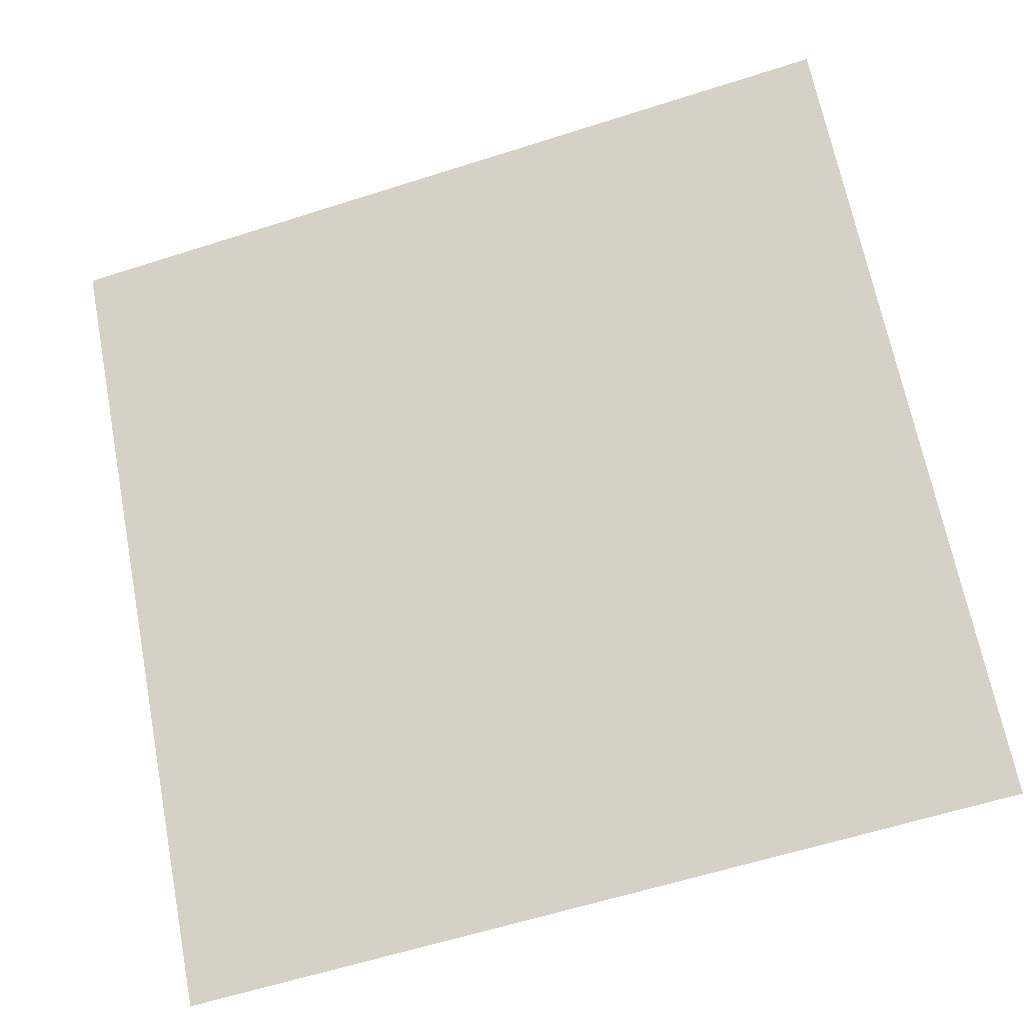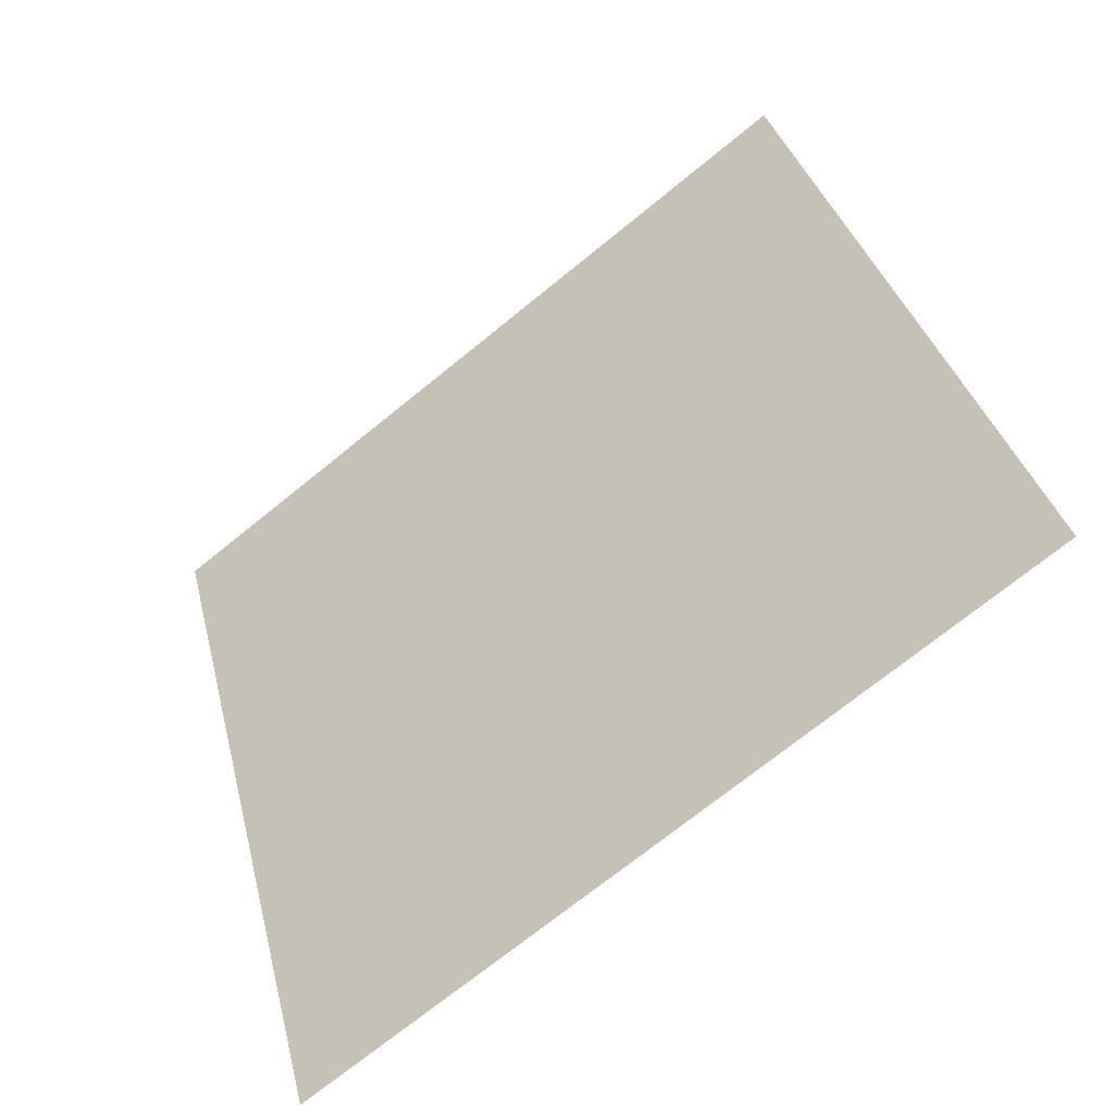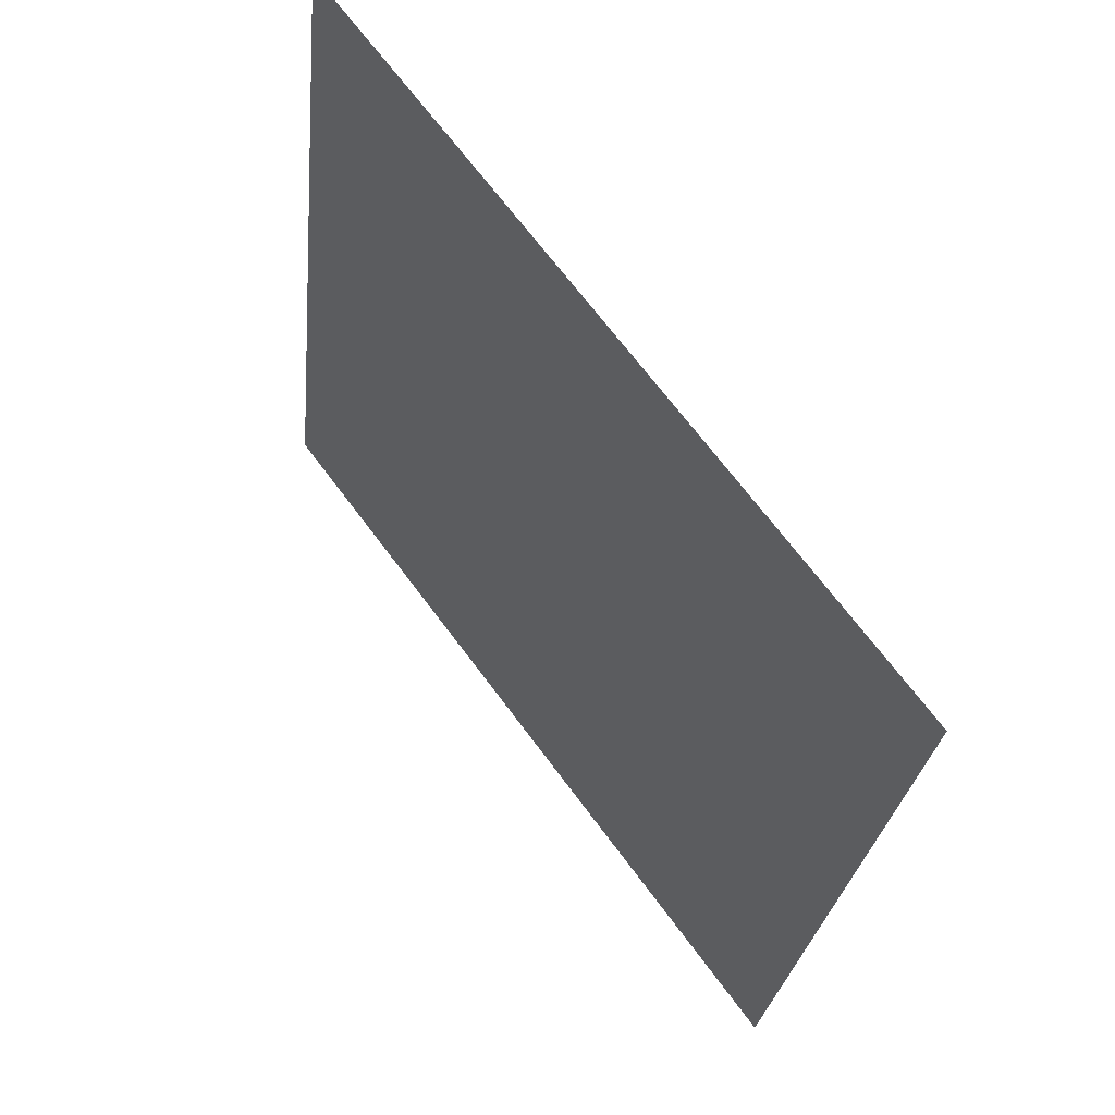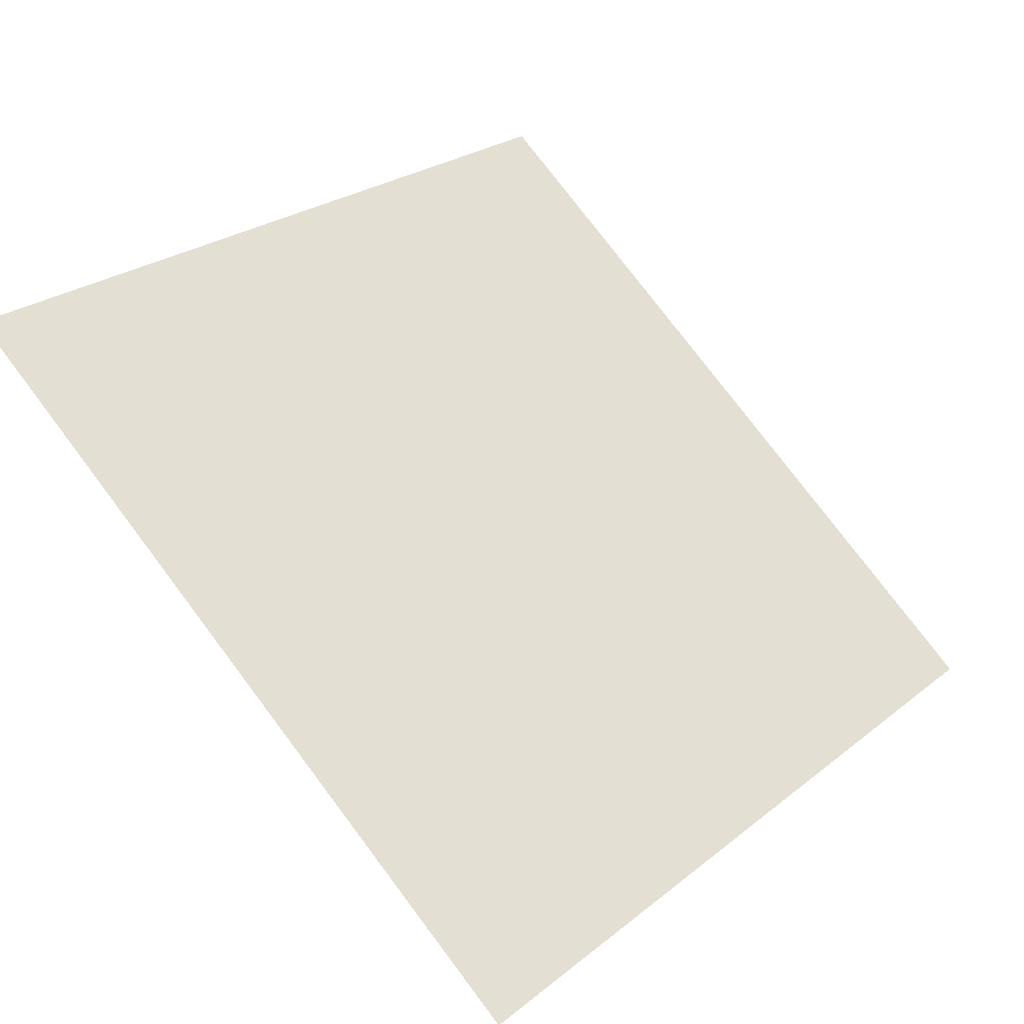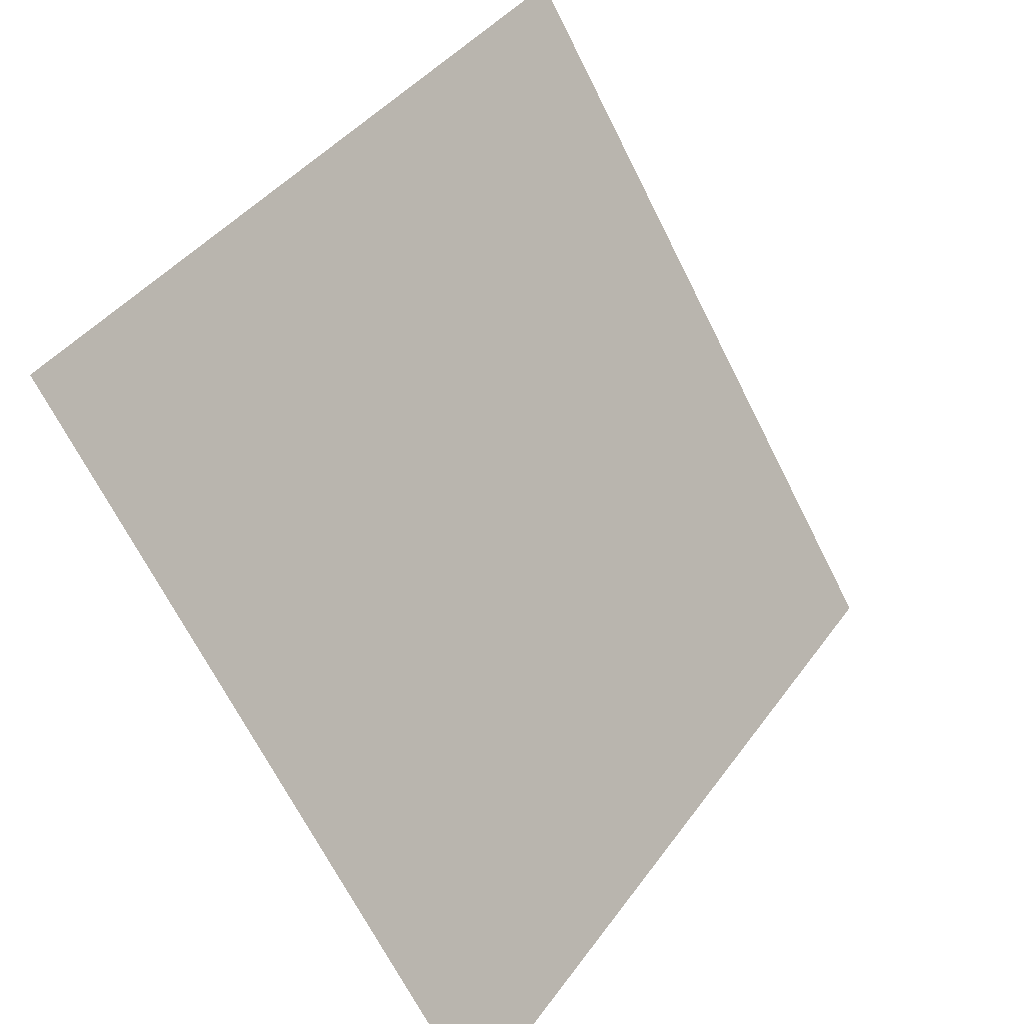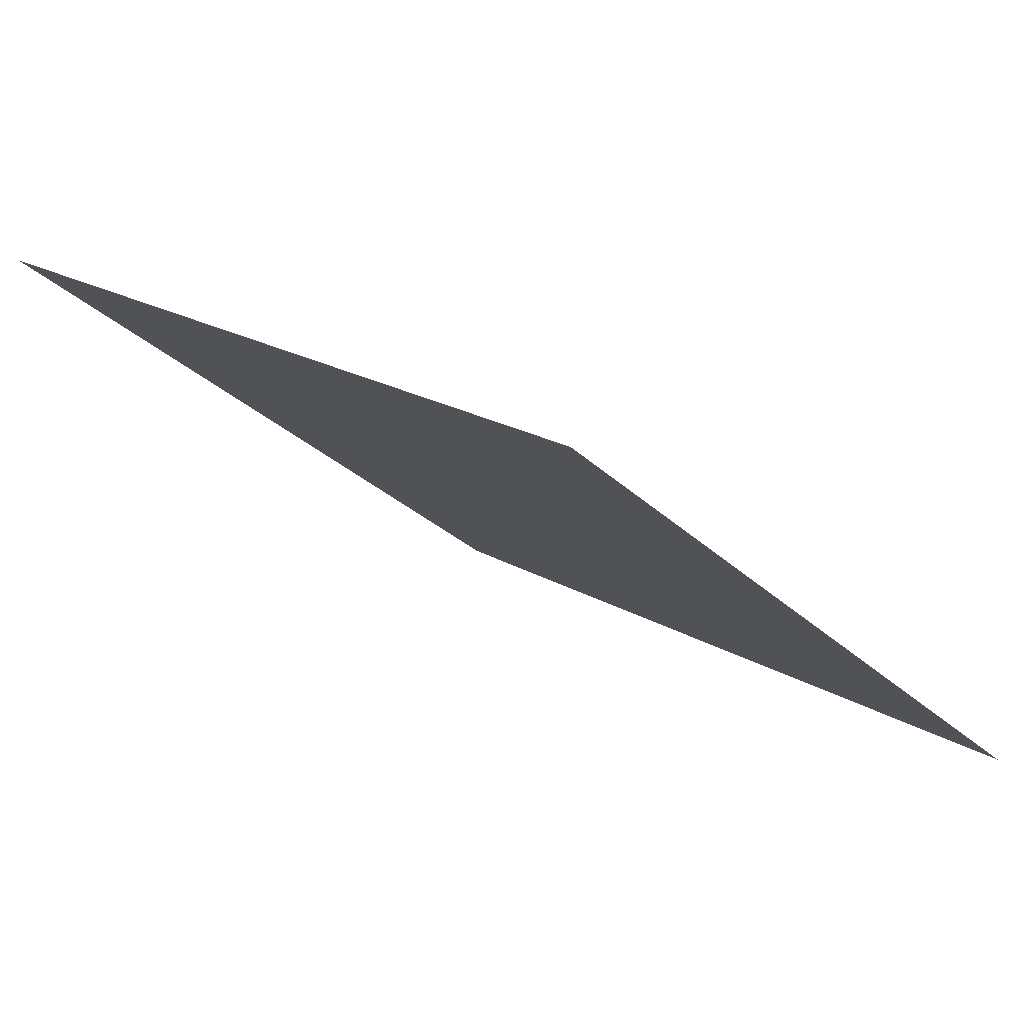
<metadata>
{"format":"obj","ext":"obj","renderer":"f3d","projection":"perspective","resolution":1024,"background":"white","views":[{"elev":-59.1,"azim":-163.3,"up":"+Z"},{"elev":36.5,"azim":-103.0,"up":"+Y"},{"elev":-25.5,"azim":-97.1,"up":"+Z"},{"elev":76.4,"azim":53.4,"up":"+Y"},{"elev":-68.4,"azim":115.3,"up":"+Z"},{"elev":19.0,"azim":47.1,"up":"+Y"}]}
</metadata>
<code>
v 0.1006 0.6341 0.3065
v 0.09401 0.6343 0.3065
v 0.09413 0.6382 0.3118
v 0.1007 0.6381 0.3117
f 4 3 2 1

</code>
